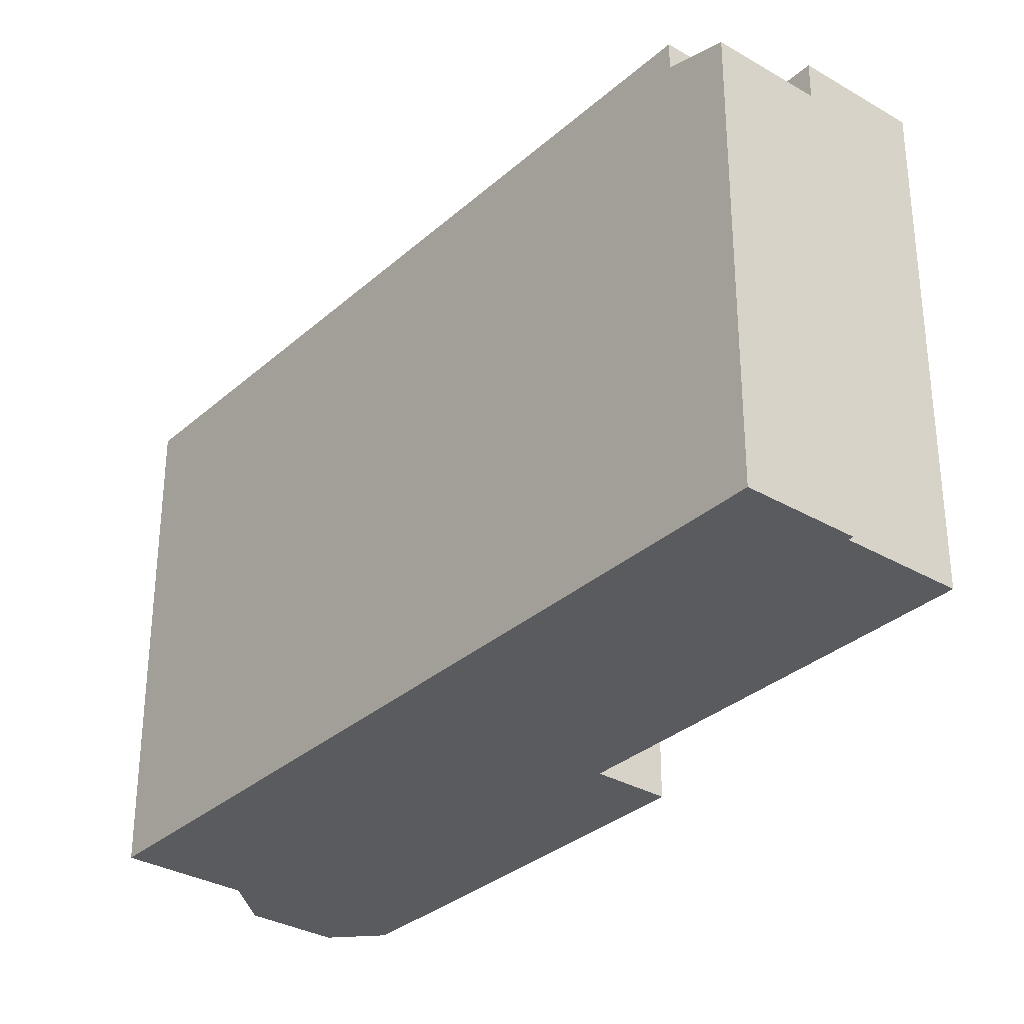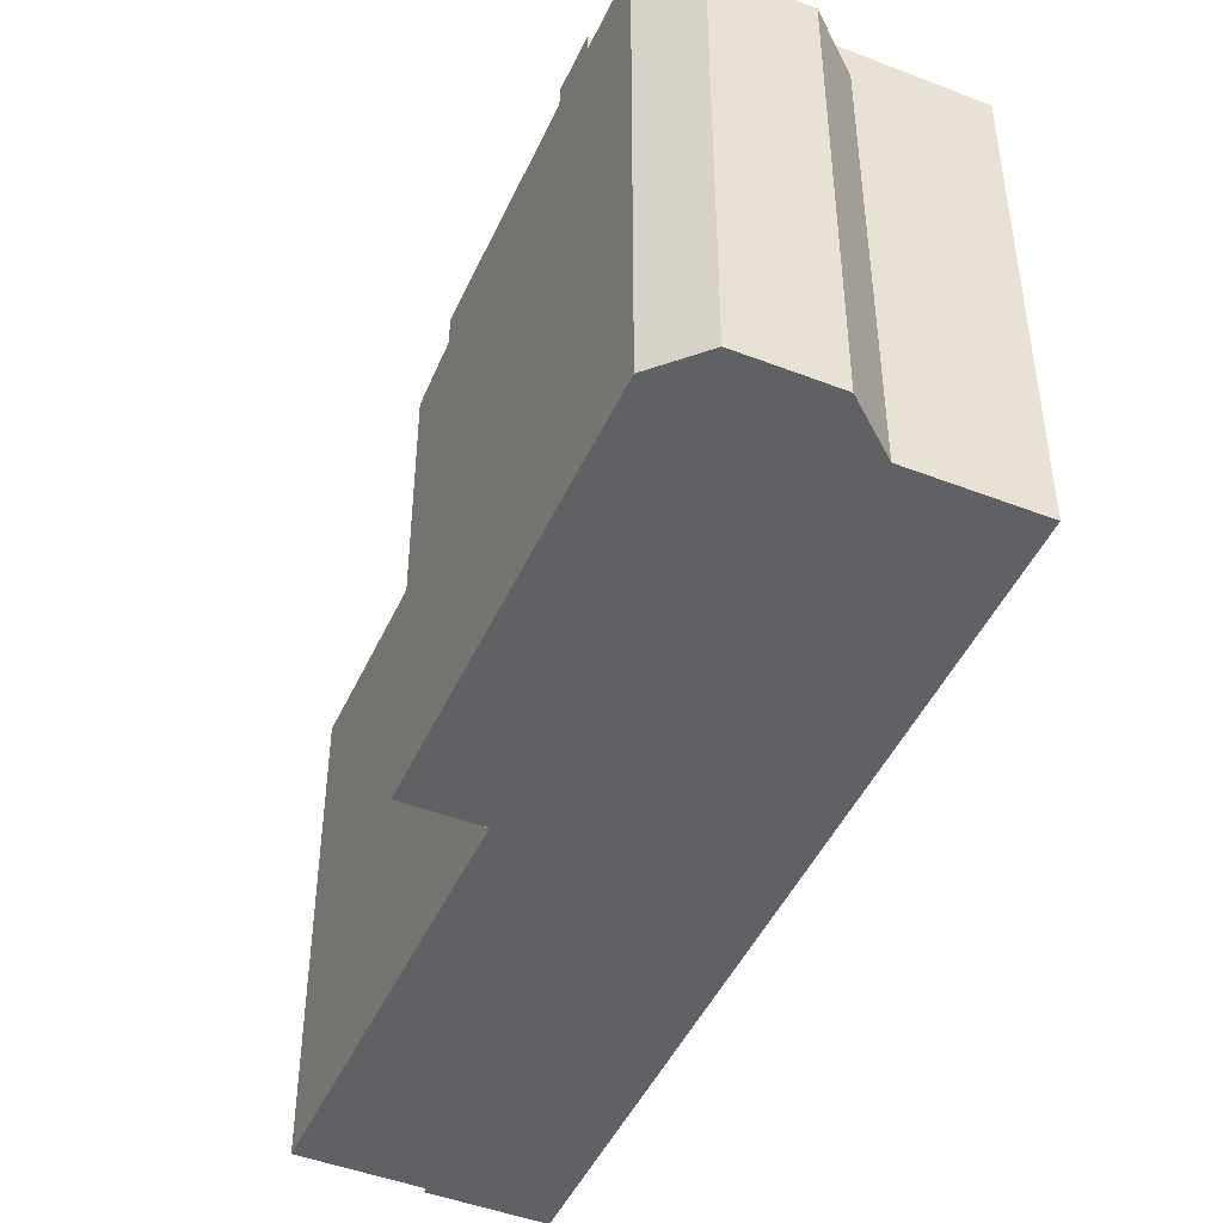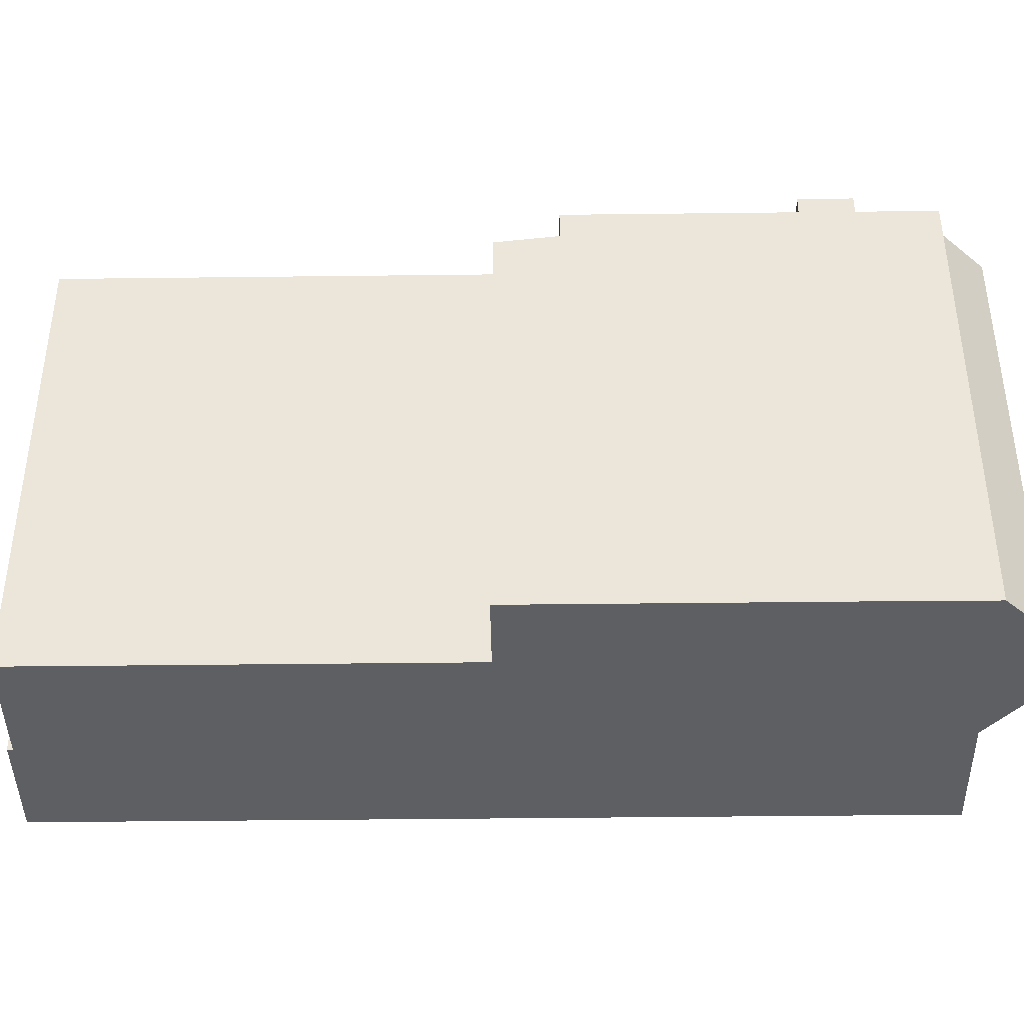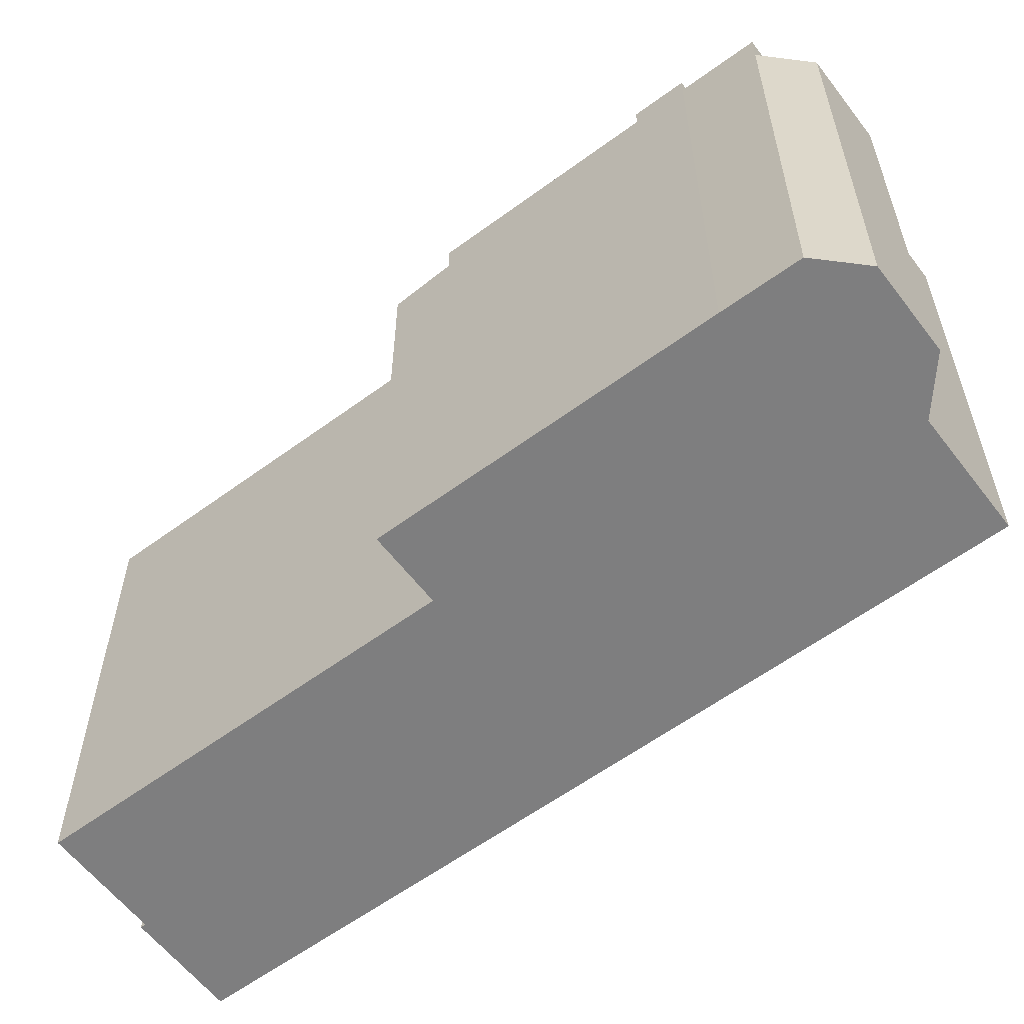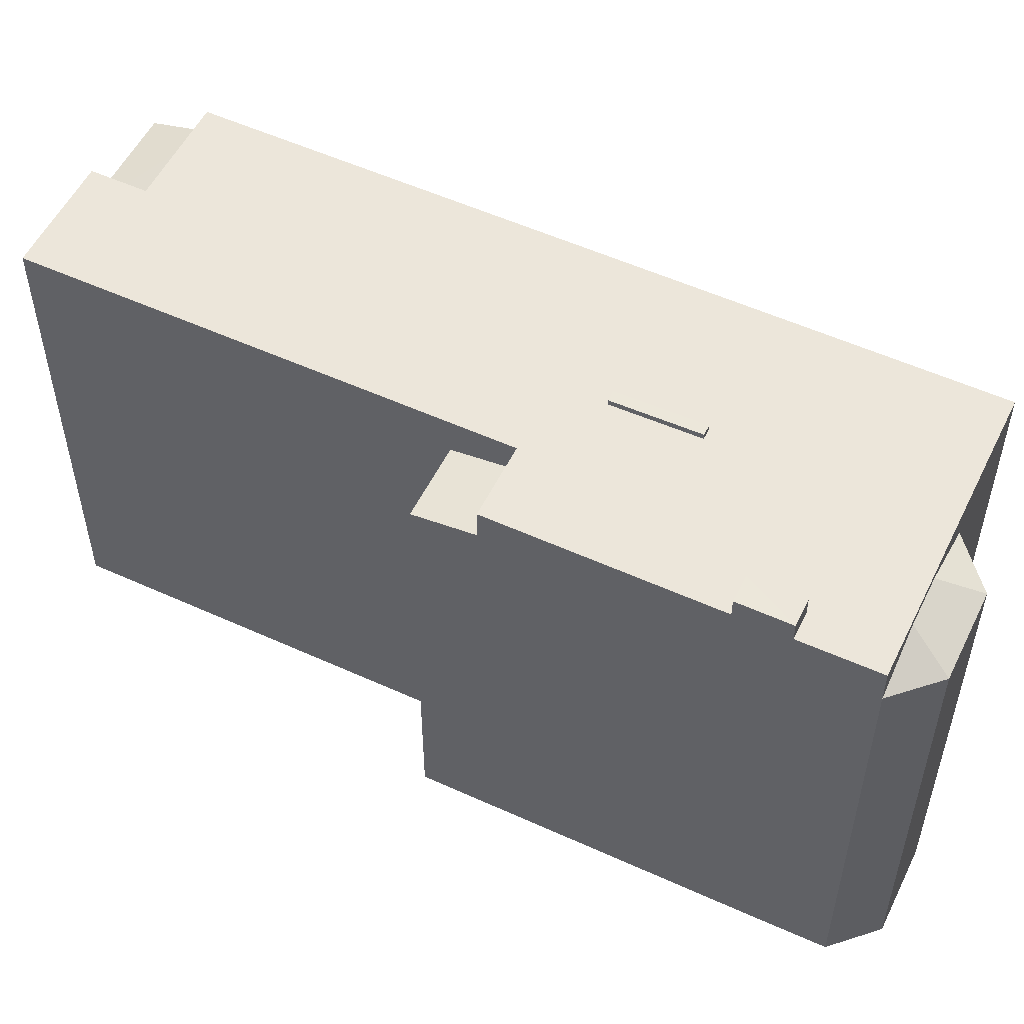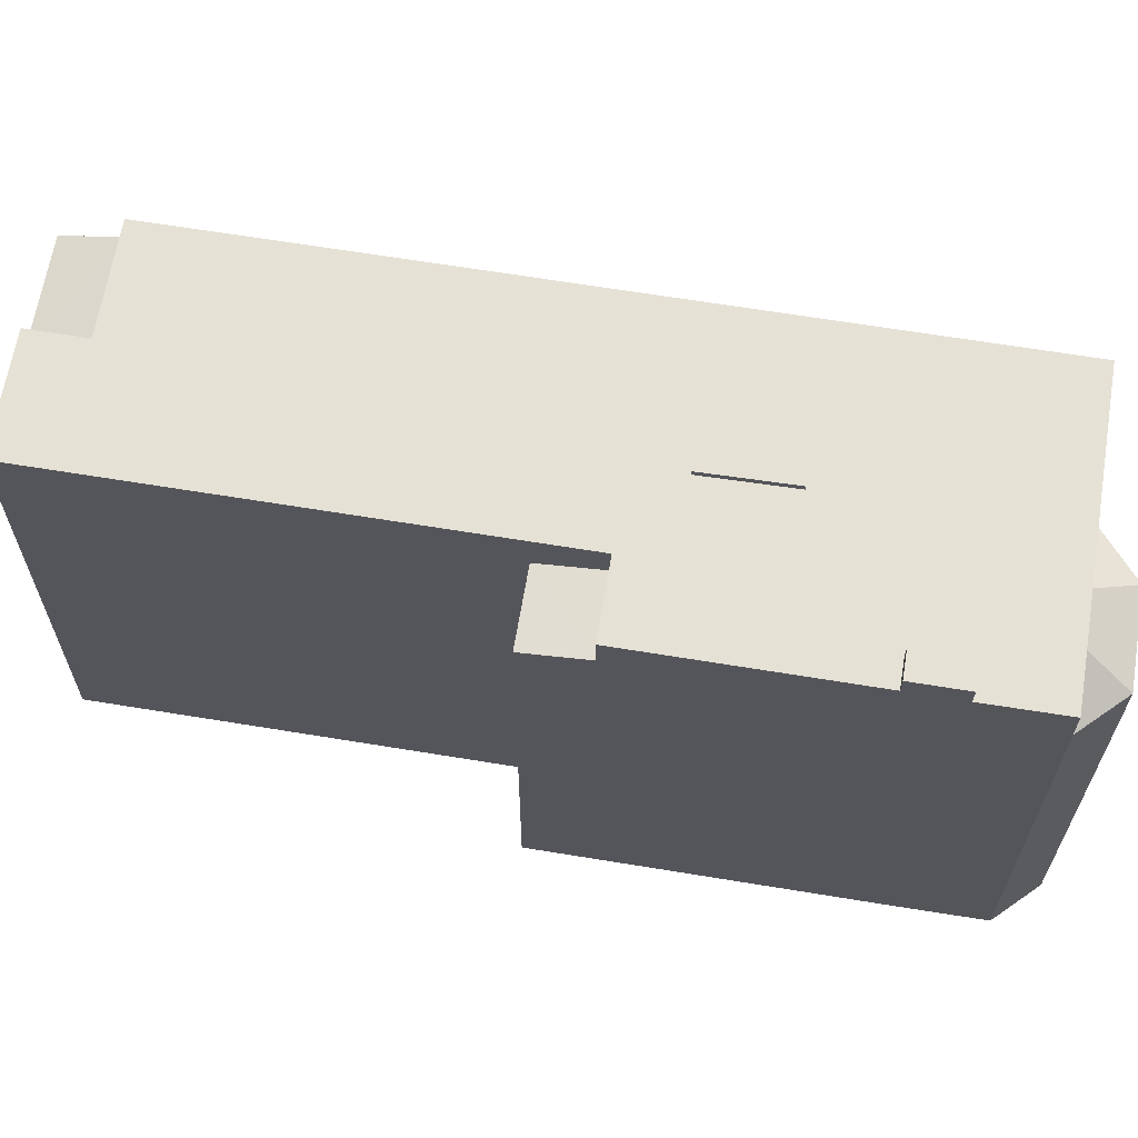
<metadata>
{"format":"obj","ext":"obj","renderer":"f3d","projection":"perspective","resolution":1024,"background":"white","views":[{"elev":-32.1,"azim":-72.0,"up":"+Y"},{"elev":-46.7,"azim":123.5,"up":"+Y"},{"elev":-41.9,"azim":58.1,"up":"+Y"},{"elev":-59.4,"azim":94.4,"up":"+Y"},{"elev":54.2,"azim":83.1,"up":"+Y"},{"elev":64.9,"azim":66.7,"up":"+Y"}]}
</metadata>
<code>
v 5.06 6.23 -8.536
v 6.527 6.23 -3.515
v 6.81 6.23 -3.956
v 2.319 6.23 0.7422
v 7.126 6.23 -3.13
v 6.527 6.23 -3.515
v 2.319 6.23 0.7422
v 6.527 6.23 -3.515
v 5.06 6.23 -8.536
v -6.236 6.23 8.447
v -4.48 6.23 11.32
v 1.438 6.23 2.113
v 6.587 6.23 -7.555
v 7.273 6.23 -4.676
v 7.872 6.23 -4.291
v 6.587 6.23 -7.555
v 6.991 6.23 -4.237
v 7.273 6.23 -4.676
v 2.374 6.23 -10.26
v 2.55 6.23 -3.319
v 5.06 6.23 -8.536
v 2.34 6.23 -3.448
v 2.55 6.23 -3.319
v 2.374 6.23 -10.26
v 2.319 6.23 0.7422
v 5.06 6.23 -8.536
v 2.55 6.23 -3.319
v 2.319 6.23 0.7422
v 2.55 6.23 -3.319
v 2.338 6.23 -2.975
v -8.65 6.23 6.896
v -6.236 6.23 8.447
v 1.438 6.23 2.113
v 7.67 6.23 -6.86
v 7.872 6.23 -4.291
v 8.972 6.23 -6.023
v -7.031 6.23 9.685
v -4.48 6.23 11.32
v -6.236 6.23 8.447
v 2.319 6.23 0.7422
v 3.961 6.23 1.797
v 7.126 6.23 -3.13
v 6.587 6.23 -7.555
v 7.872 6.23 -4.291
v 7.67 6.23 -6.86
v 1.358 6.23 -1.388
v 1.438 6.23 2.113
v 1.751 6.23 -2.024
v 1.116 6.23 -1.537
v 1.438 6.23 2.113
v 1.358 6.23 -1.388
v 1.116 6.23 -1.537
v 1.798 6.23 -2.643
v 2.374 6.23 -10.26
v -8.65 6.23 6.896
v 1.438 6.23 2.113
v 1.116 6.23 -1.537
v -8.65 6.23 6.896
v 1.116 6.23 -1.537
v 2.374 6.23 -10.26
v 1.751 6.23 -2.024
v 2.319 6.23 0.7422
v 2.338 6.23 -2.975
v 1.438 6.23 2.113
v 2.319 6.23 0.7422
v 1.751 6.23 -2.024
v 6.587 6.23 -7.555
v 6.81 6.23 -3.956
v 6.991 6.23 -4.237
v 5.06 6.23 -8.536
v 6.81 6.23 -3.956
v 6.587 6.23 -7.555
v 2.307 6.23 -3.469
v 2.34 6.23 -3.448
v 2.374 6.23 -10.26
v 1.798 6.23 -2.643
v 2.307 6.23 -3.469
v 2.374 6.23 -10.26
v 1.116 6.374 -1.537
v 1.358 6.374 -1.388
v 2.307 6.373 -3.469
v 1.358 6.374 -1.388
v 2.55 6.374 -3.319
v 2.307 6.373 -3.469
v 7.67 5.996 -6.86
v 8.972 5.343 -6.023
v 8.663 5.34 -7.492
v 6.587 5.997 -7.555
v 8.663 5.34 -7.492
v 6.686 5.34 -8.762
v 6.587 5.997 -7.555
v 7.67 5.996 -6.86
v 8.663 5.34 -7.492
v 5.06 5.34 -8.536
v 6.587 5.997 -7.555
v 6.686 5.34 -8.762
v 1.438 5.248 2.113
v 3.961 5.455 1.797
v 2.319 5.457 0.7422
v 1.438 5.248 2.113
v 3.08 5.248 3.168
v 3.961 5.455 1.797
v 6.527 6.719 -3.515
v 7.872 6.719 -4.291
v 7.273 6.719 -4.676
v 6.527 6.719 -3.515
v 7.126 6.72 -3.13
v 7.872 6.719 -4.291
v -8.65 5.554 6.896
v -7.031 5.184 9.685
v -6.236 5.551 8.447
v -9.519 5.145 8.248
v -7.031 5.184 9.685
v -8.65 5.554 6.896
v -9.519 5.145 8.248
v -7.105 5.15 9.799
v -7.031 5.184 9.685
v -4.48 -6.178 11.32
v -4.48 6.23 11.32
v -7.031 5.184 9.685
v -7.031 -6.178 9.685
v -7.031 6.23 9.685
v -7.031 5.184 9.685
v -4.48 6.23 11.32
v -4.48 6.23 11.32
v 1.438 5.248 2.113
v 1.438 6.23 2.113
v -4.48 6.23 11.32
v -4.48 -6.178 11.32
v 1.438 5.248 2.113
v 1.438 -6.178 2.113
v 2.319 5.457 0.7422
v 2.319 6.23 0.7422
v 1.438 6.23 2.113
v 1.438 5.248 2.113
v 2.319 6.23 0.7422
v 2.319 5.457 0.7422
v 3.961 6.23 1.797
v 3.961 5.455 1.797
v 7.126 -6.178 -3.13
v 7.126 6.23 -3.13
v 3.961 5.455 1.797
v 3.961 -6.178 1.797
v 3.961 6.23 1.797
v 3.961 5.455 1.797
v 7.126 6.23 -3.13
v 7.499 -6.178 -3.71
v 7.872 -6.178 -4.291
v 7.872 6.23 -4.291
v 7.126 6.23 -3.13
v 7.126 -6.178 -3.13
v 7.499 -6.178 -3.71
v 7.126 6.23 -3.13
v 7.499 -6.178 -3.71
v 7.872 6.23 -4.291
v 7.872 6.23 -4.291
v 8.972 5.343 -6.023
v 8.972 6.23 -6.023
v 8.972 -6.178 -6.023
v 8.972 5.343 -6.023
v 7.872 -6.178 -4.291
v 7.872 6.23 -4.291
v 3.961 -6.178 1.797
v 3.961 5.455 1.797
v 3.08 5.248 3.168
v 3.08 -6.178 3.168
v 7.126 6.23 -3.13
v 7.872 6.719 -4.291
v 7.126 6.72 -3.13
v 7.872 6.23 -4.291
v 7.67 6.23 -6.86
v 8.972 6.23 -6.023
v 7.67 5.996 -6.86
v 7.67 5.996 -6.86
v 8.972 6.23 -6.023
v 8.972 5.343 -6.023
v 7.67 6.23 -6.86
v 7.67 5.996 -6.86
v 6.587 5.997 -7.555
v 6.587 6.23 -7.555
v 5.06 6.23 -8.536
v 6.587 5.997 -7.555
v 5.06 5.34 -8.536
v 5.06 6.23 -8.536
v 6.587 6.23 -7.555
v 6.587 5.997 -7.555
v 2.374 6.23 -10.26
v 3.717 -6.178 -9.399
v 2.374 -6.178 -10.26
v 2.374 6.23 -10.26
v 5.06 6.23 -8.536
v 3.717 -6.178 -9.399
v 3.717 -6.178 -9.399
v 5.06 6.23 -8.536
v 5.06 5.34 -8.536
v 3.717 -6.178 -9.399
v 5.06 5.34 -8.536
v 5.06 -6.178 -8.536
v -8.65 6.23 6.896
v 2.374 6.23 -10.26
v -8.65 5.554 6.896
v -8.65 5.554 6.896
v 2.374 -6.178 -10.26
v -8.65 -6.178 6.896
v 2.374 6.23 -10.26
v -9.519 5.145 8.248
v -8.65 -6.178 6.896
v -9.519 -6.178 8.248
v -8.65 5.554 6.896
v -8.65 6.23 6.896
v -8.65 5.554 6.896
v -6.236 6.23 8.447
v -6.236 5.551 8.447
v -7.031 5.184 9.685
v -7.031 6.23 9.685
v -6.236 5.551 8.447
v -6.236 6.23 8.447
v 2.338 6.23 -2.975
v 2.55 6.23 -3.319
v 2.55 6.374 -3.319
v 1.751 6.23 -2.024
v 2.338 6.23 -2.975
v 2.55 6.374 -3.319
v 1.358 6.374 -1.388
v 1.358 6.23 -1.388
v 1.751 6.23 -2.024
v 1.358 6.374 -1.388
v 1.751 6.23 -2.024
v 2.55 6.374 -3.319
v 2.307 6.373 -3.469
v 2.34 6.23 -3.448
v 2.307 6.23 -3.469
v 2.34 6.23 -3.448
v 2.55 6.374 -3.319
v 2.55 6.23 -3.319
v 2.307 6.373 -3.469
v 2.55 6.374 -3.319
v 2.34 6.23 -3.448
v 1.116 6.374 -1.537
v 1.798 6.23 -2.643
v 1.116 6.23 -1.537
v 1.798 6.23 -2.643
v 2.307 6.373 -3.469
v 2.307 6.23 -3.469
v 1.116 6.374 -1.537
v 2.307 6.373 -3.469
v 1.798 6.23 -2.643
v 1.116 6.374 -1.537
v 1.116 6.23 -1.537
v 1.358 6.23 -1.388
v 1.358 6.374 -1.388
v 8.663 5.34 -7.492
v 8.817 -6.178 -6.757
v 8.663 -6.178 -7.492
v 8.817 -6.178 -6.757
v 8.972 5.343 -6.023
v 8.972 -6.178 -6.023
v 8.663 5.34 -7.492
v 8.972 5.343 -6.023
v 8.817 -6.178 -6.757
v 8.663 5.34 -7.492
v 8.663 -6.178 -7.492
v 6.686 -6.178 -8.762
v 6.686 5.34 -8.762
v 5.06 5.34 -8.536
v 6.686 -6.178 -8.762
v 5.06 -6.178 -8.536
v 6.686 5.34 -8.762
v 2.259 -6.178 2.641
v 3.08 -6.178 3.168
v 3.08 5.248 3.168
v 1.438 5.248 2.113
v 1.438 -6.178 2.113
v 2.259 -6.178 2.641
v 1.438 5.248 2.113
v 2.259 -6.178 2.641
v 3.08 5.248 3.168
v 7.273 6.23 -4.676
v 7.273 6.719 -4.676
v 7.872 6.23 -4.291
v 7.872 6.719 -4.291
v 6.527 6.719 -3.515
v 6.81 6.23 -3.956
v 6.527 6.23 -3.515
v 7.273 6.719 -4.676
v 6.991 6.23 -4.237
v 6.81 6.23 -3.956
v 6.527 6.719 -3.515
v 6.991 6.23 -4.237
v 7.273 6.719 -4.676
v 7.273 6.23 -4.676
v 7.126 6.23 -3.13
v 7.126 6.72 -3.13
v 6.527 6.719 -3.515
v 6.527 6.23 -3.515
v -8.312 -6.178 9.024
v -7.105 -6.178 9.799
v -7.105 5.15 9.799
v -9.519 5.145 8.248
v -9.519 -6.178 8.248
v -8.312 -6.178 9.024
v -9.519 5.145 8.248
v -8.312 -6.178 9.024
v -7.105 5.15 9.799
v -7.031 -6.178 9.685
v -7.031 5.184 9.685
v -7.105 5.15 9.799
v -7.105 -6.178 9.799
v 1.438 -6.178 2.113
v 7.126 -6.178 -3.13
v 3.961 -6.178 1.797
v -9.519 -6.178 8.248
v -8.65 -6.178 6.896
v -8.312 -6.178 9.024
v -7.031 -6.178 9.685
v -7.105 -6.178 9.799
v -4.48 -6.178 11.32
v 6.686 -6.178 -8.762
v 8.817 -6.178 -6.757
v 7.872 -6.178 -4.291
v 2.259 -6.178 2.641
v 3.08 -6.178 3.168
v 8.663 -6.178 -7.492
v 8.972 -6.178 -6.023
v 5.06 -6.178 -8.536
v 2.374 -6.178 -10.26
v 7.499 -6.178 -3.71
v 3.717 -6.178 -9.399
g CDNNDG02_0016320
f 1 2 3
f 4 5 6
f 7 8 9
f 10 11 12
f 13 14 15
f 16 17 18
f 19 20 21
f 22 23 24
f 25 26 27
f 28 29 30
f 31 32 33
f 34 35 36
f 37 38 39
f 40 41 42
f 43 44 45
f 46 47 48
f 49 50 51
f 52 53 54
f 55 56 57
f 58 59 60
f 61 62 63
f 64 65 66
f 67 68 69
f 70 71 72
f 73 74 75
f 76 77 78
f 79 80 81
f 82 83 84
f 85 86 87
f 88 89 90
f 91 92 93
f 94 95 96
f 97 98 99
f 100 101 102
f 103 104 105
f 106 107 108
f 109 110 111
f 112 113 114
f 115 116 117
f 118 119 120
f 120 121 118
f 122 123 124
f 125 126 127
f 128 129 130
f 131 130 129
f 132 133 134
f 135 132 134
f 136 137 138
f 138 137 139
f 140 141 142
f 143 140 142
f 144 145 146
f 147 148 149
f 150 151 152
f 153 154 155
f 156 157 158
f 159 160 161
f 161 160 162
f 163 164 165
f 166 163 165
f 167 168 169
f 167 170 168
f 171 172 173
f 174 175 176
f 177 178 179
f 180 177 179
f 181 182 183
f 184 185 186
f 187 188 189
f 190 191 192
f 193 194 195
f 196 197 198
f 199 200 201
f 202 203 204
f 202 205 203
f 206 207 208
f 207 206 209
f 210 211 212
f 212 211 213
f 214 215 216
f 216 215 217
f 218 219 220
f 221 222 223
f 224 225 226
f 227 228 229
f 230 231 232
f 233 234 235
f 236 237 238
f 239 240 241
f 242 243 244
f 245 246 247
f 248 249 250
f 251 248 250
f 252 253 254
f 255 256 257
f 258 259 260
f 261 262 263
f 264 261 263
f 265 266 267
f 265 268 266
f 269 270 271
f 272 273 274
f 275 276 277
f 278 279 280
f 281 280 279
f 282 283 284
f 285 286 287
f 288 285 287
f 289 290 291
f 292 293 294
f 294 295 292
f 296 297 298
f 299 300 301
f 302 303 304
f 305 306 307
f 308 305 307
f 309 310 311
f 312 313 314
f 313 315 314
f 314 315 316
f 315 309 317
f 318 319 320
f 309 311 321
f 313 309 315
f 321 311 322
f 318 323 319
f 320 319 324
f 325 318 320
f 313 326 309
f 325 320 327
f 325 327 310
f 309 328 310
f 328 325 310
f 309 326 328

</code>
